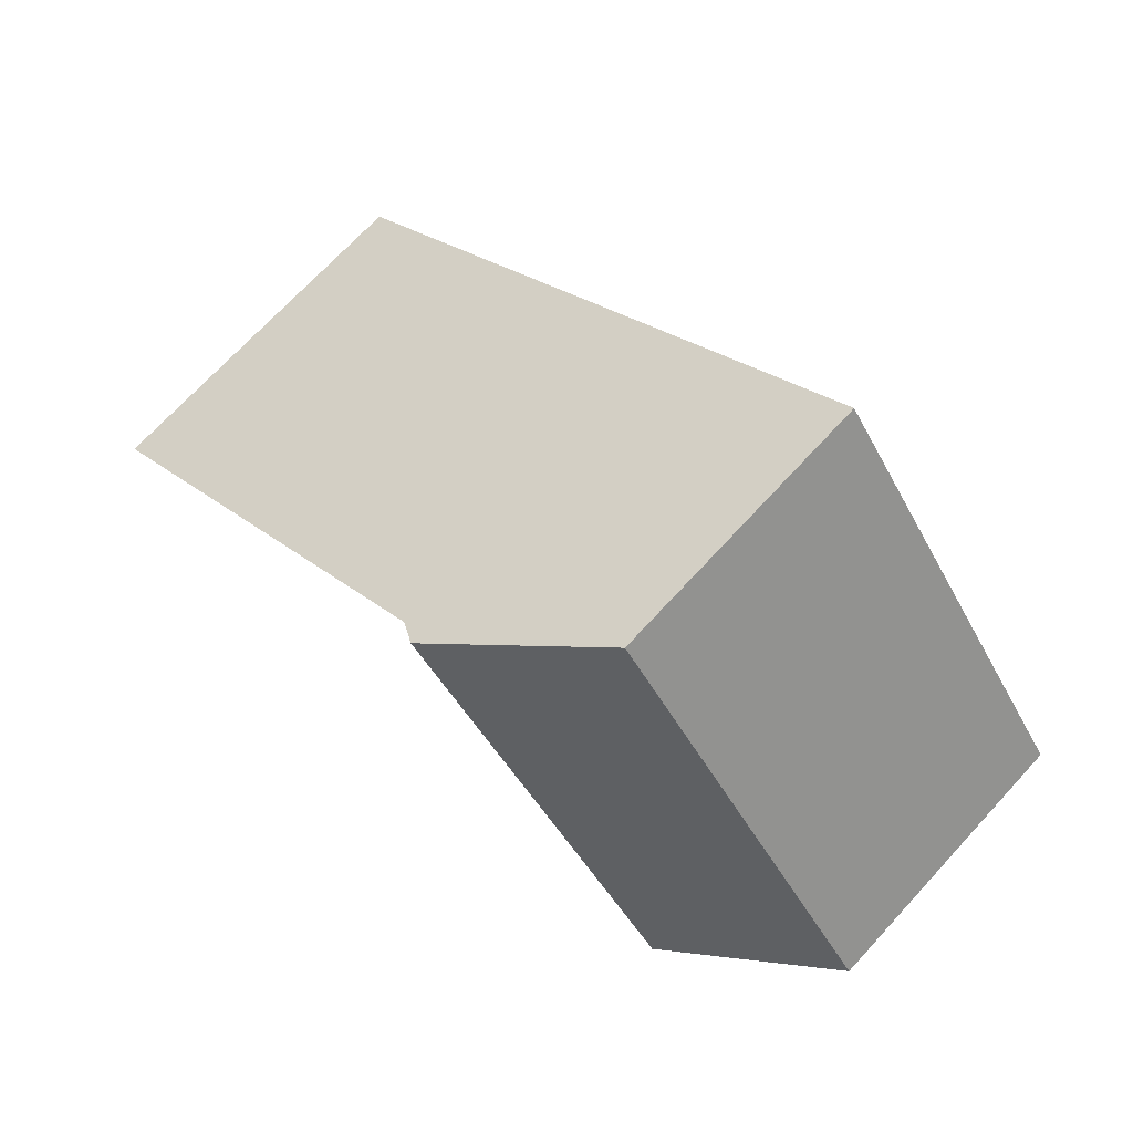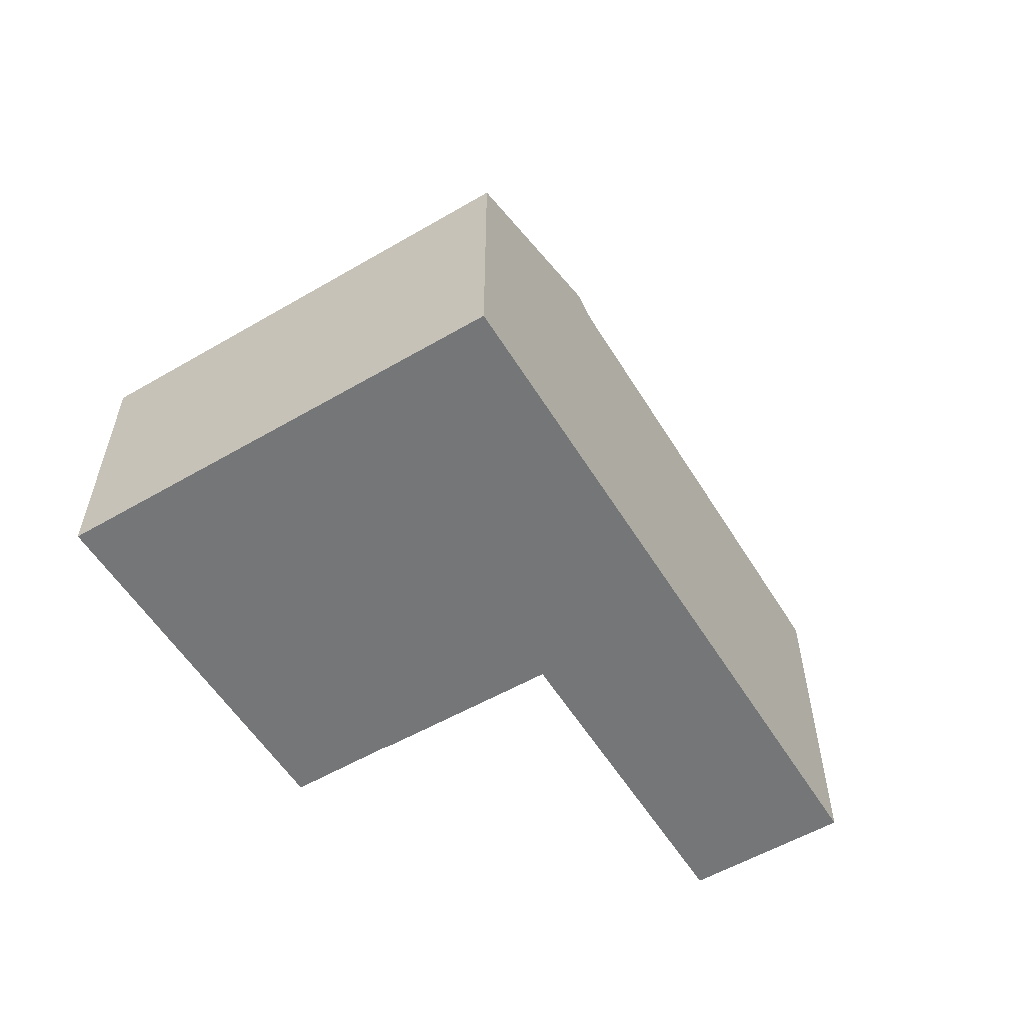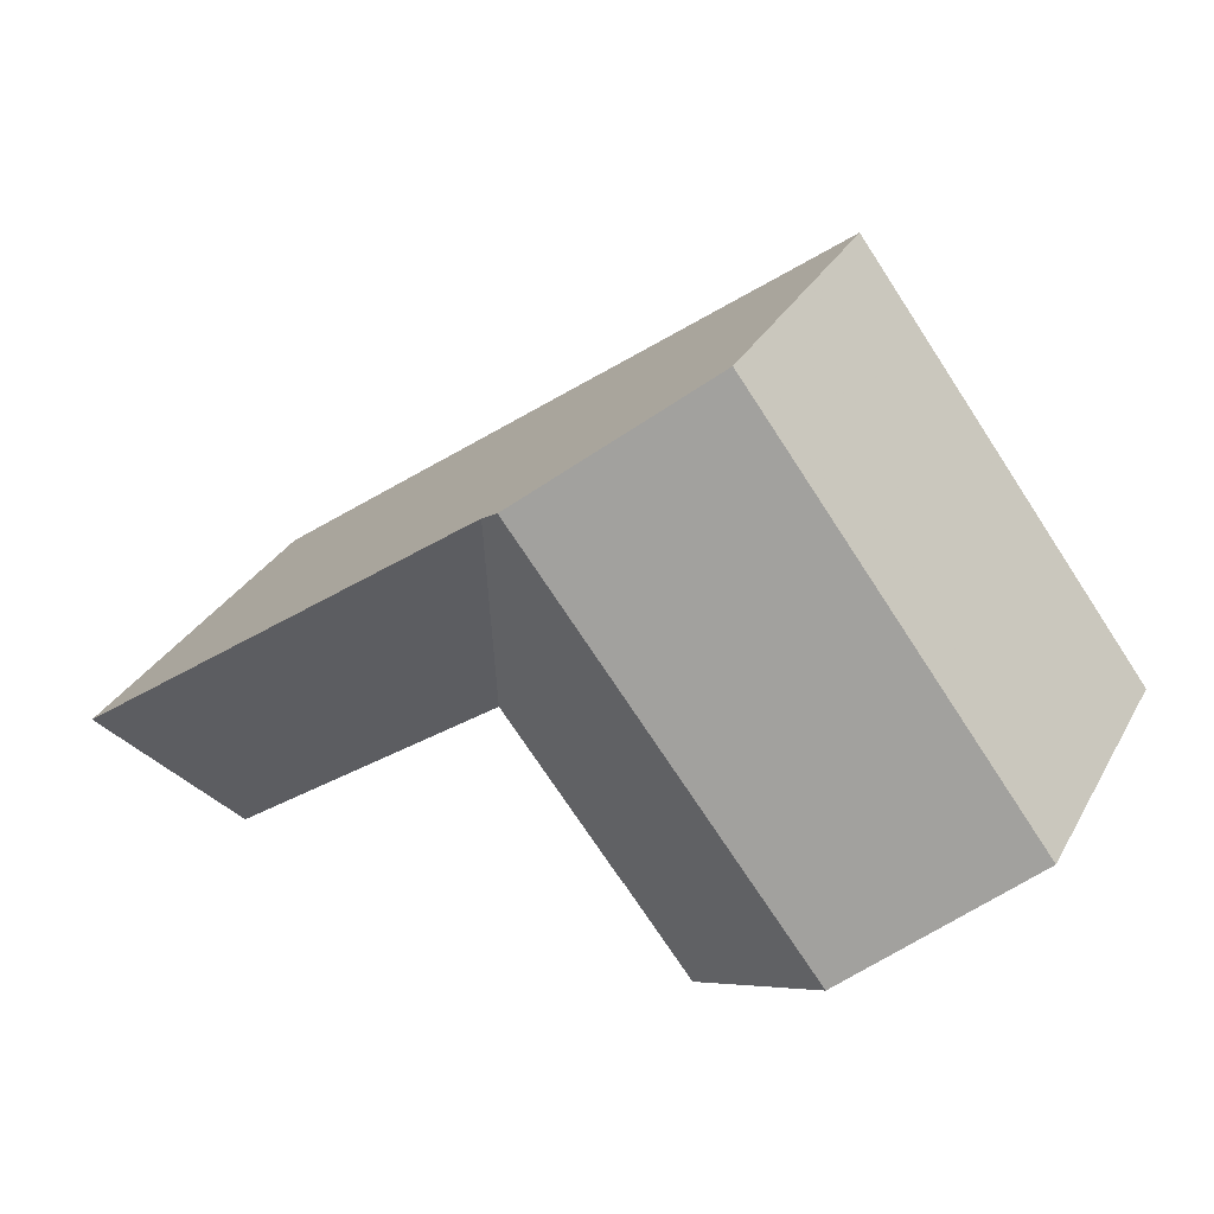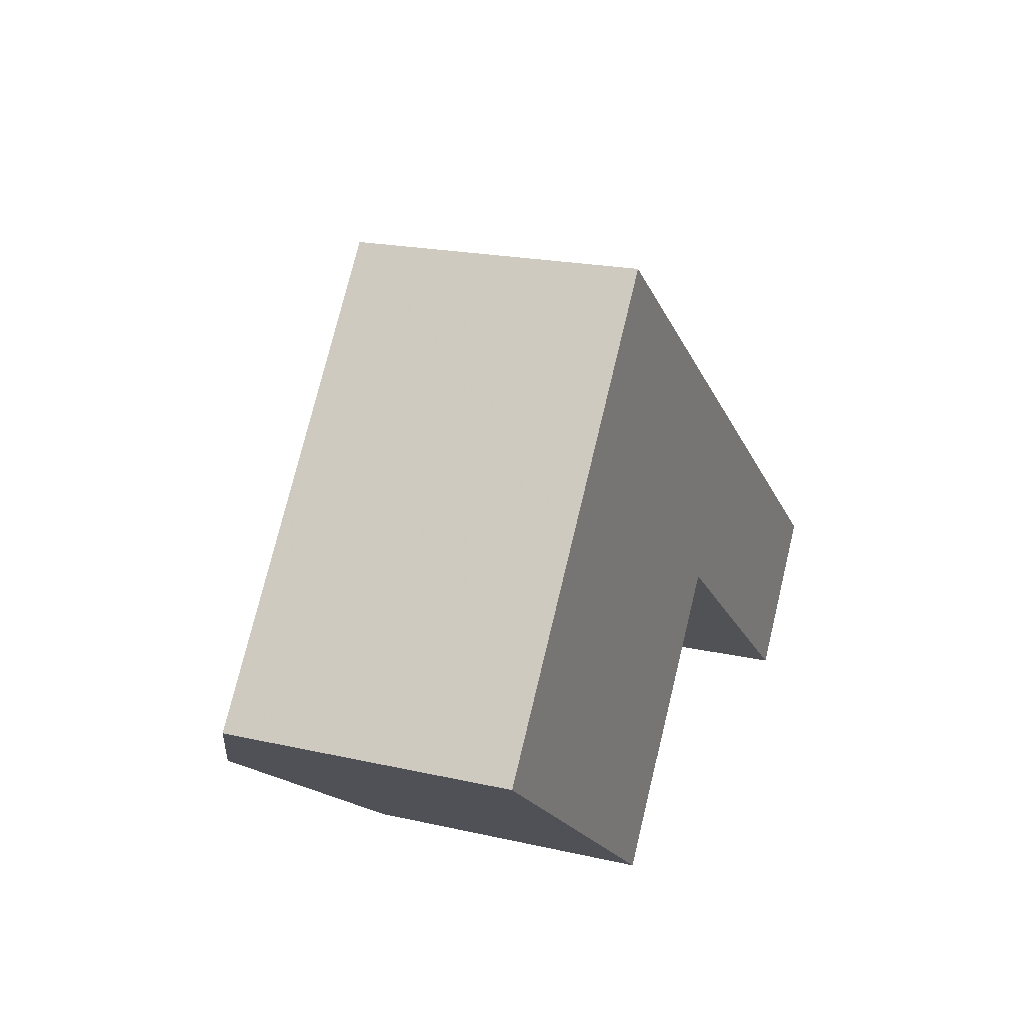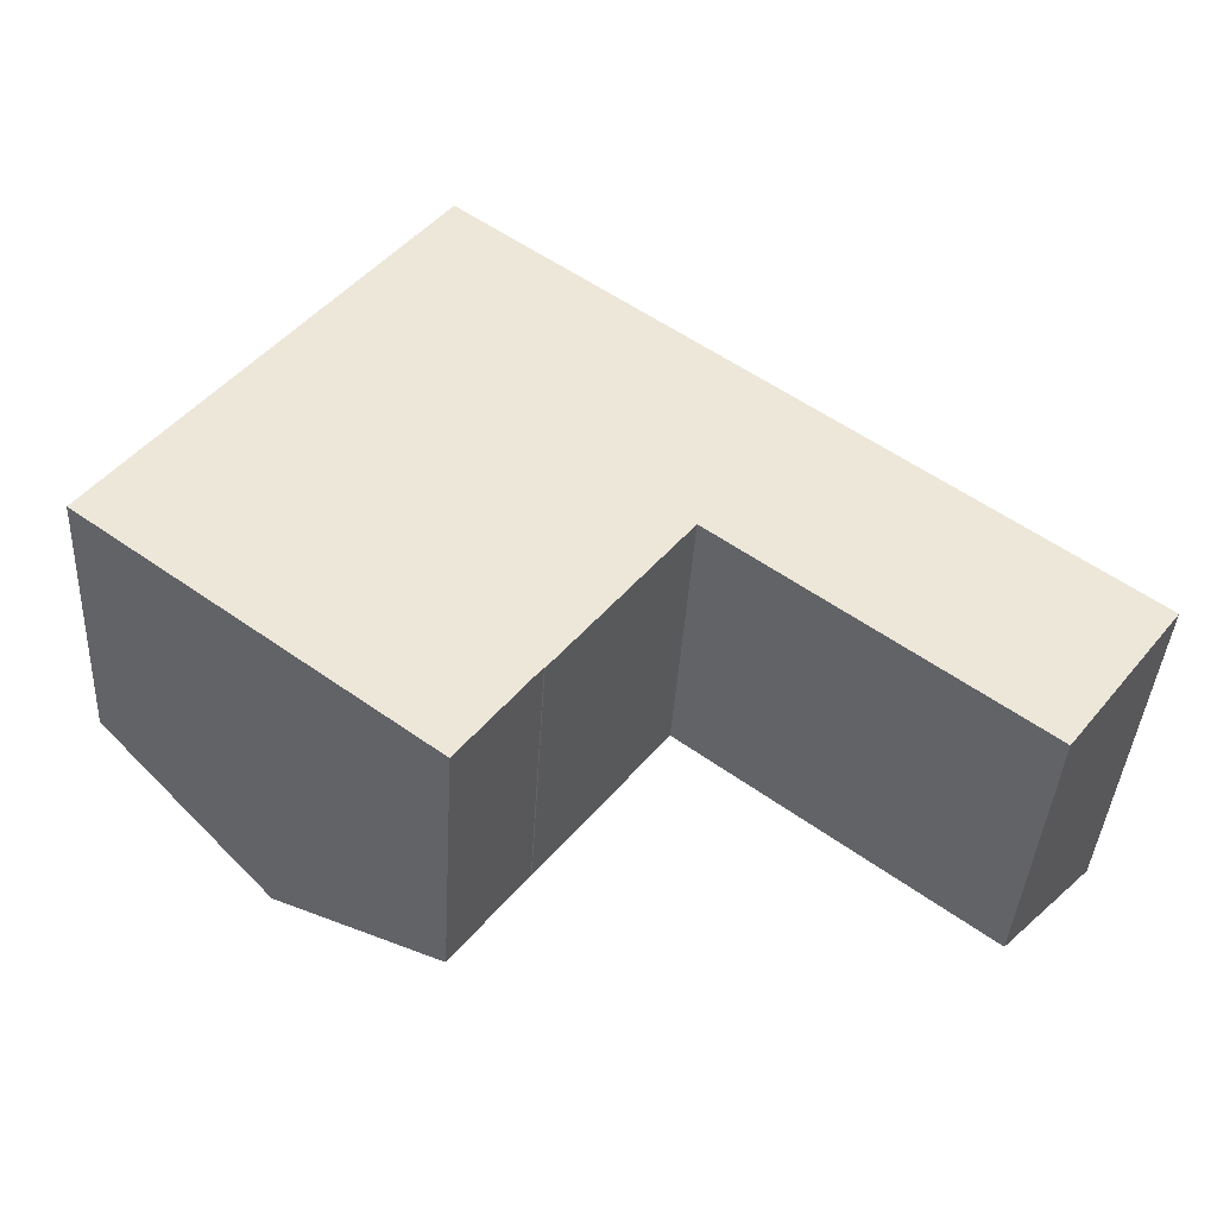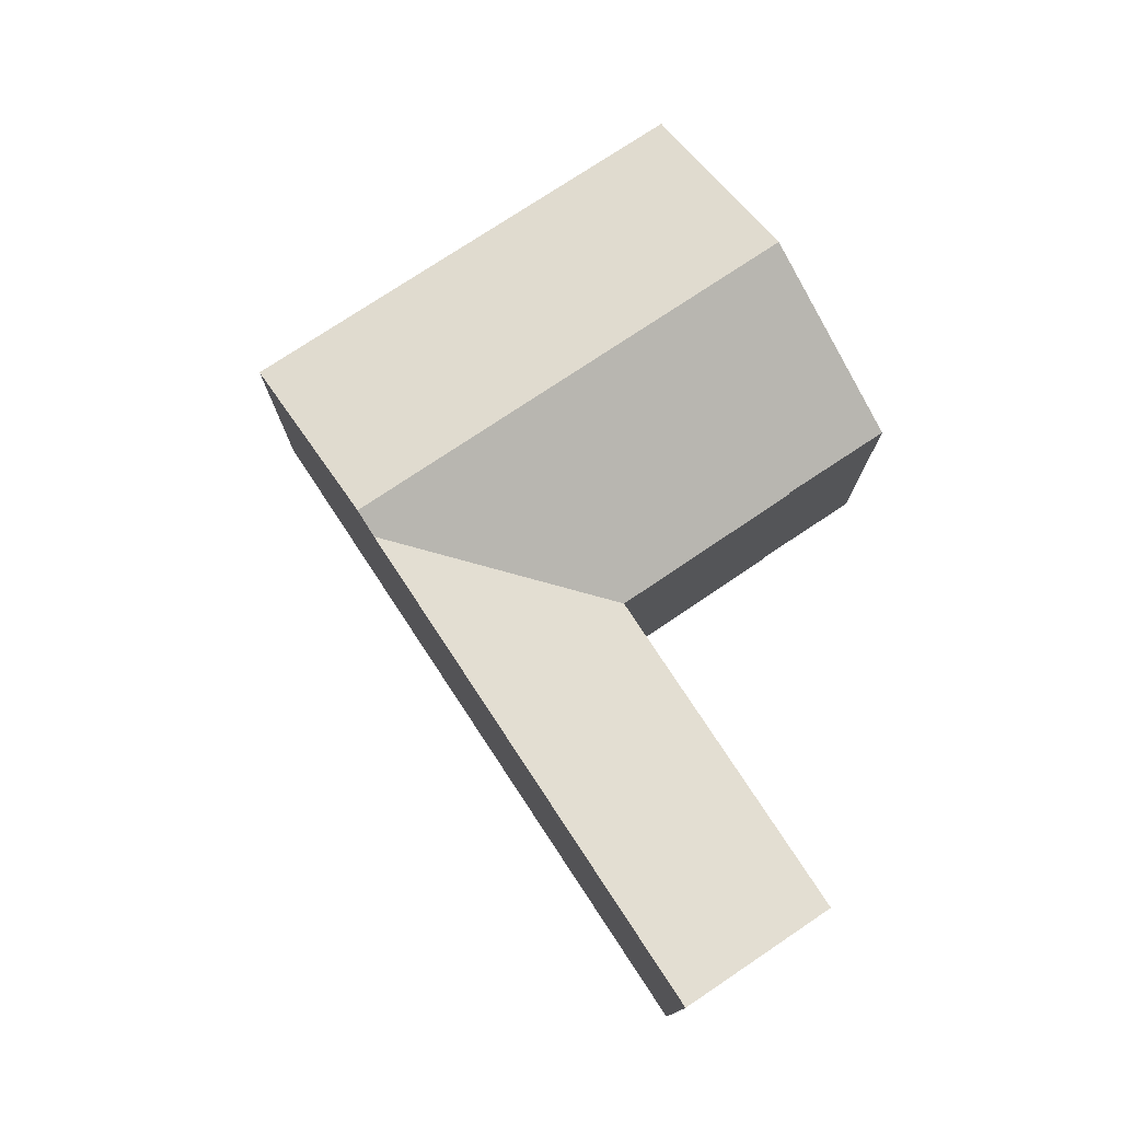
<metadata>
{"format":"obj","ext":"obj","renderer":"f3d","projection":"perspective","resolution":1024,"background":"white","views":[{"elev":71.7,"azim":-137.2,"up":"+Z"},{"elev":-56.7,"azim":-21.4,"up":"+Y"},{"elev":32.0,"azim":-154.9,"up":"+Z"},{"elev":20.1,"azim":-67.2,"up":"+Z"},{"elev":-40.4,"azim":-3.4,"up":"+Z"},{"elev":76.9,"azim":93.8,"up":"+Y"}]}
</metadata>
<code>
v -5.269 -0.1264 4.964
v -5.302 -0.1264 4.922
v -5.302 -0.05016 4.922
v -5.269 -0.05016 4.964
v -5.302 -0.05016 4.922
v -5.302 -0.1264 4.922
v -5.302 -0.1264 4.922
v -5.302 -0.05004 4.922
v -5.32 -0.05016 4.897
v -5.302 -0.05004 4.922
v -5.302 -0.1264 4.922
v -5.32 -0.1264 4.897
v -5.363 -0.02522 4.929
v -5.32 -0.05016 4.897
v -5.32 -0.1264 4.897
v -5.406 -0.1264 4.962
v -5.406 -0.05016 4.962
v -5.326 -0.05016 5.066
v -5.406 -0.05016 4.962
v -5.406 -0.1264 4.962
v -5.326 -0.1264 5.066
v -5.283 -0.02496 5.033
v -5.277 -0.02835 5.029
v -5.243 -0.05016 4.944
v -5.193 -0.05016 4.906
v -5.193 -0.1264 4.906
v -5.243 -0.1264 4.944
v -5.269 -0.1264 4.964
v -5.269 -0.05016 4.964
v -5.326 -0.1264 5.066
v -5.406 -0.1264 4.962
v -5.32 -0.1264 4.897
v -5.302 -0.1264 4.922
v -5.302 -0.1264 4.922
v -5.269 -0.1264 4.964
v -5.193 -0.1264 4.906
v -5.165 -0.1264 4.943
v -5.277 -0.02835 5.029
v -5.283 -0.02496 5.033
v -5.326 -0.05016 5.066
v -5.165 -0.02849 4.943
v -5.165 -0.1264 4.943
v -5.326 -0.1264 5.066
v -5.193 -0.05016 4.906
v -5.165 -0.02849 4.943
v -5.165 -0.1264 4.943
v -5.193 -0.1264 4.906
f 1 2 3
f 1 3 4
f 5 6 7
f 5 7 8
f 9 10 11
f 9 11 12
f 13 14 15
f 13 15 16
f 13 16 17
f 18 19 20
f 18 20 21
f 18 22 13
f 18 13 17
f 13 22 23
f 13 23 8
f 9 13 8
f 3 8 4
f 4 8 23
f 24 25 26
f 24 26 27
f 24 27 28
f 24 28 29
f 30 31 32
f 30 32 33
f 30 33 34
f 30 34 35
f 30 35 36
f 37 30 36
f 38 39 40
f 41 38 40
f 42 41 40
f 42 40 43
f 41 25 24
f 41 24 4
f 41 4 23
f 44 45 46
f 44 46 47

</code>
